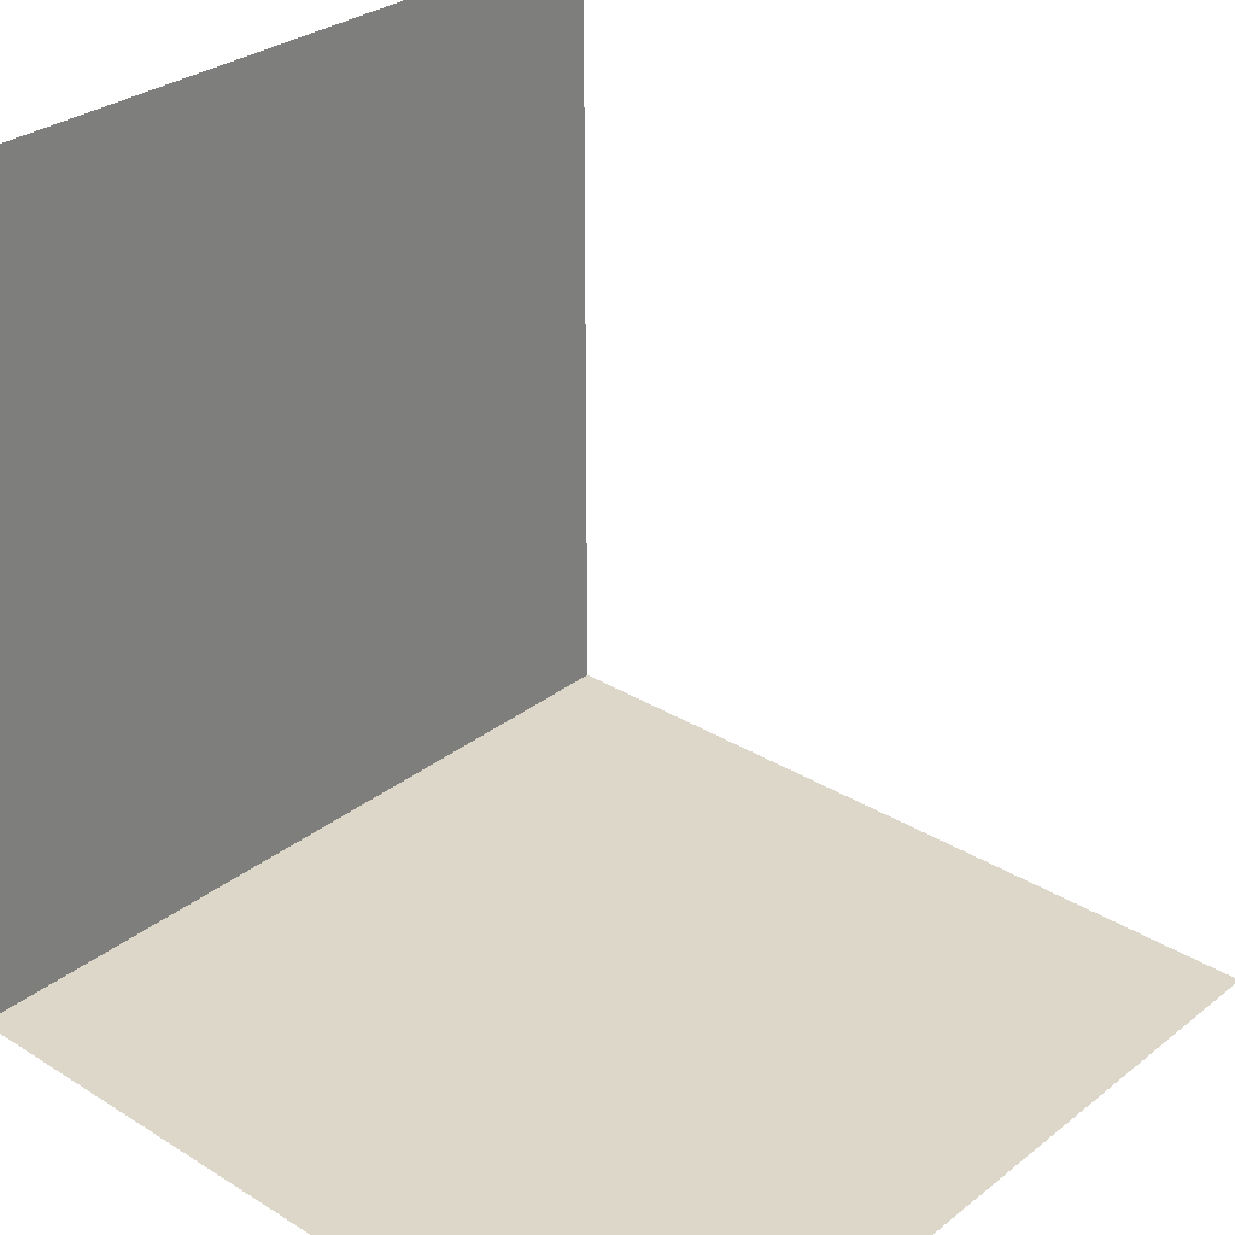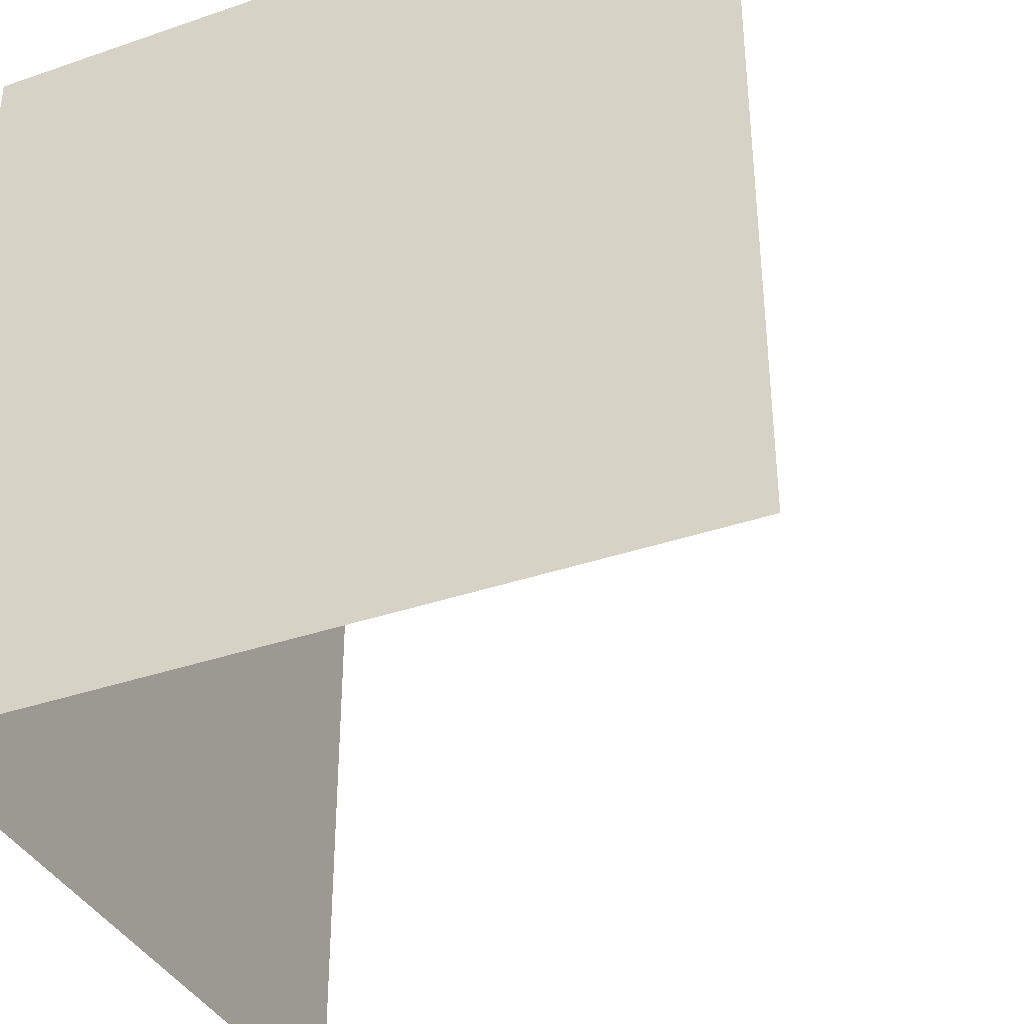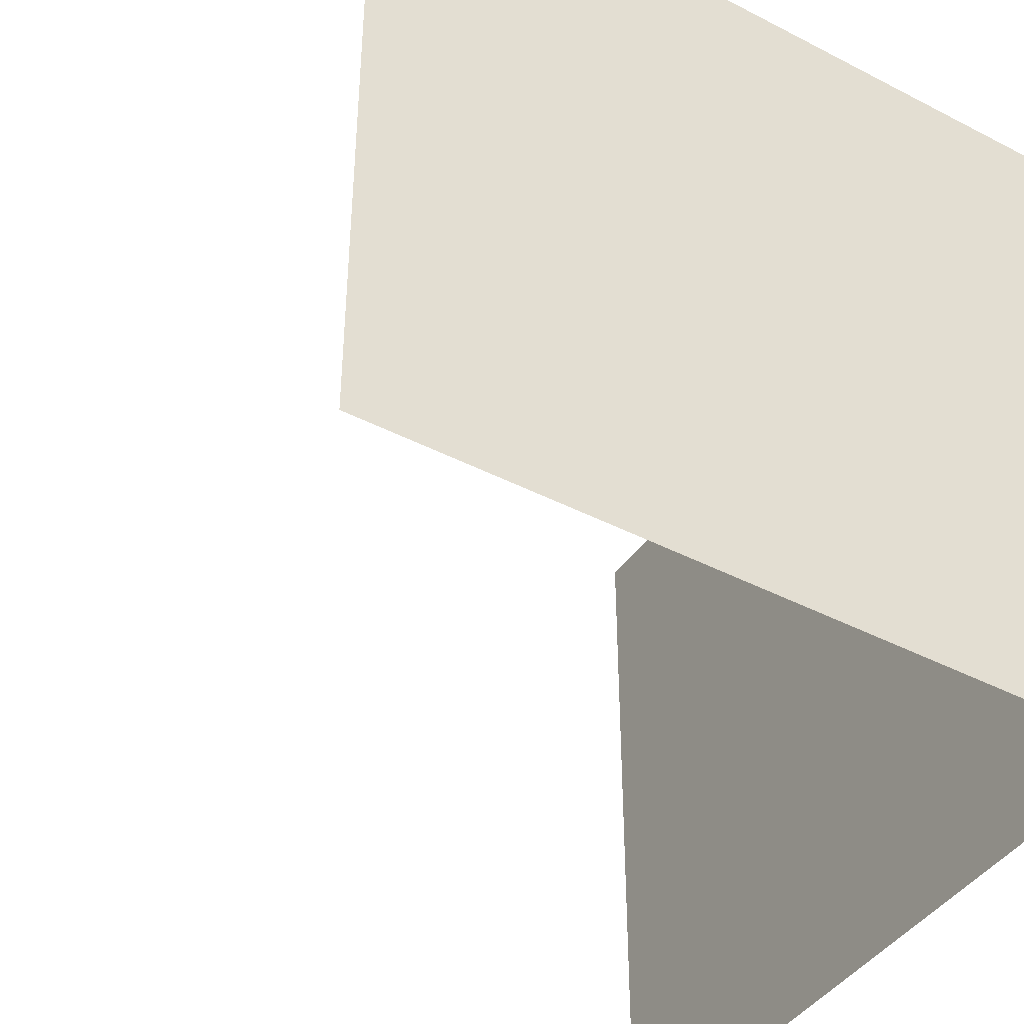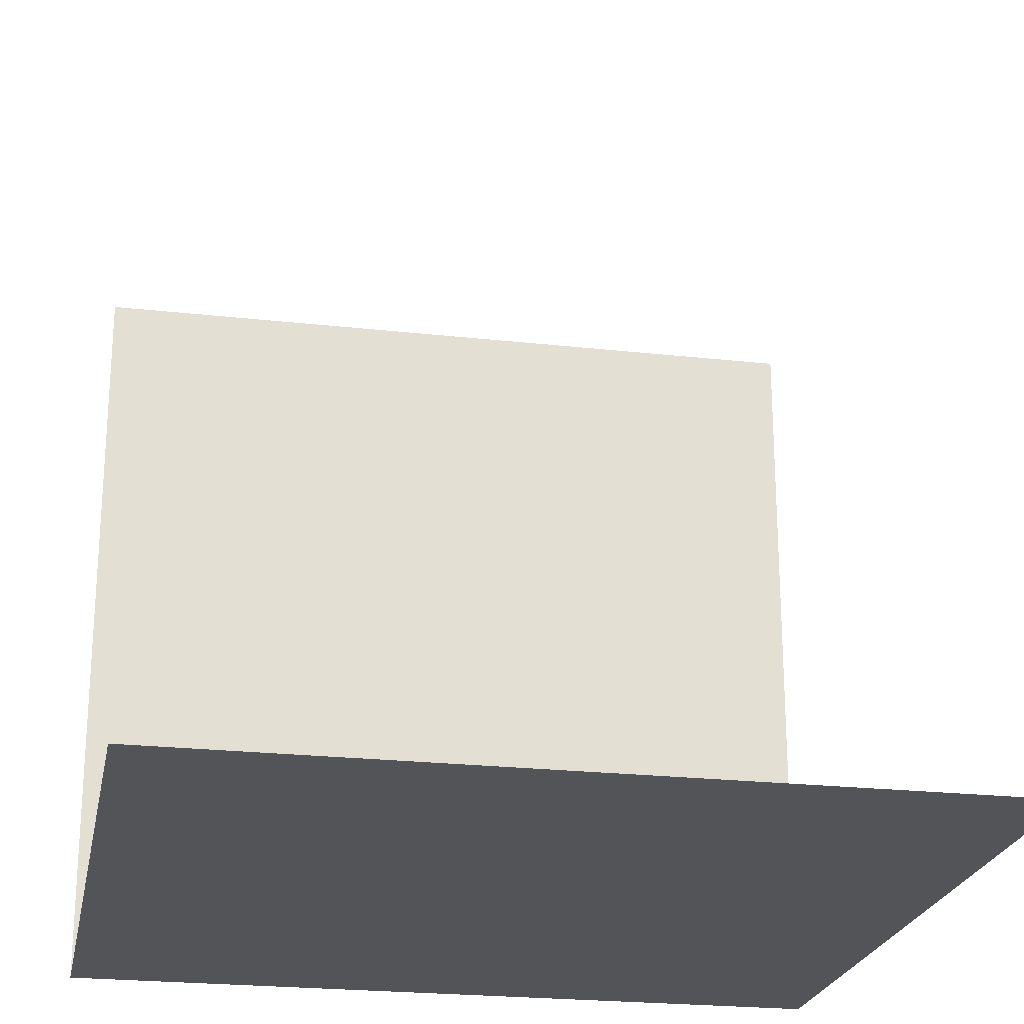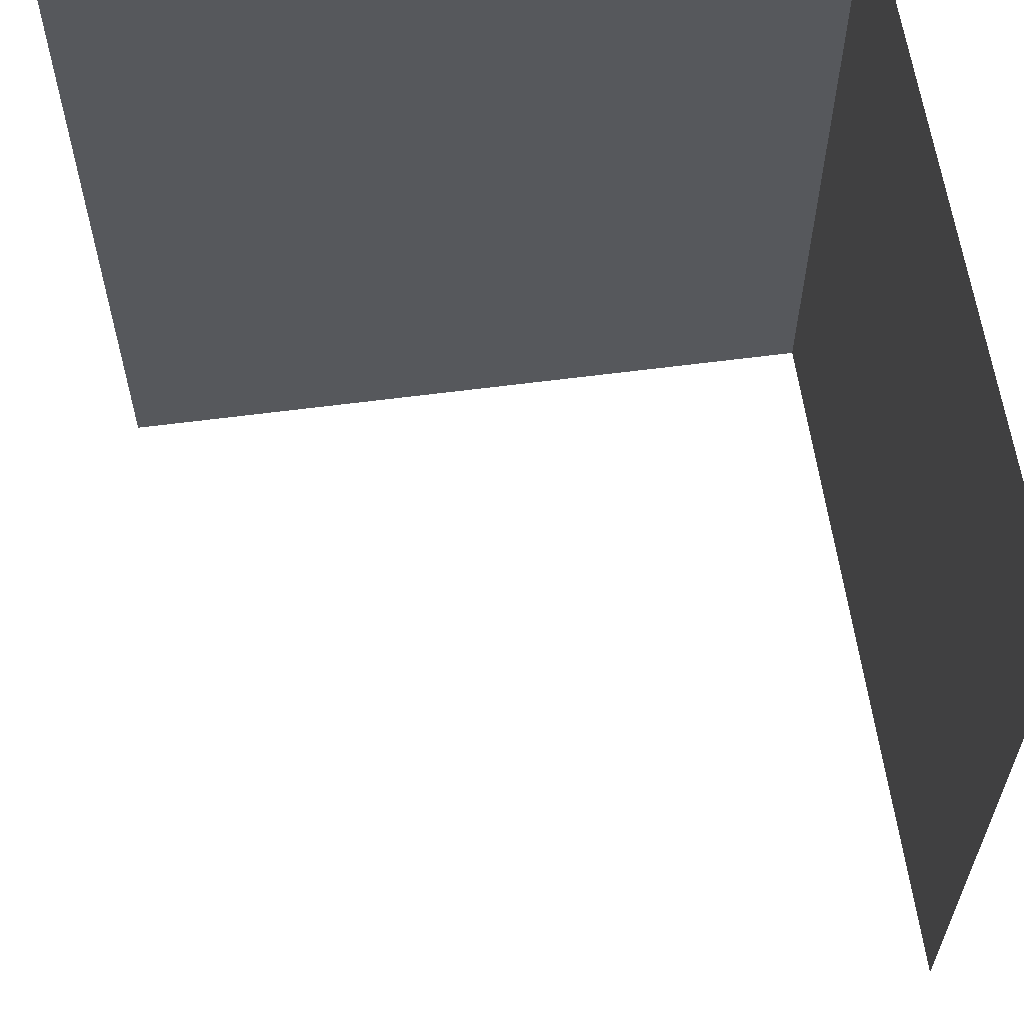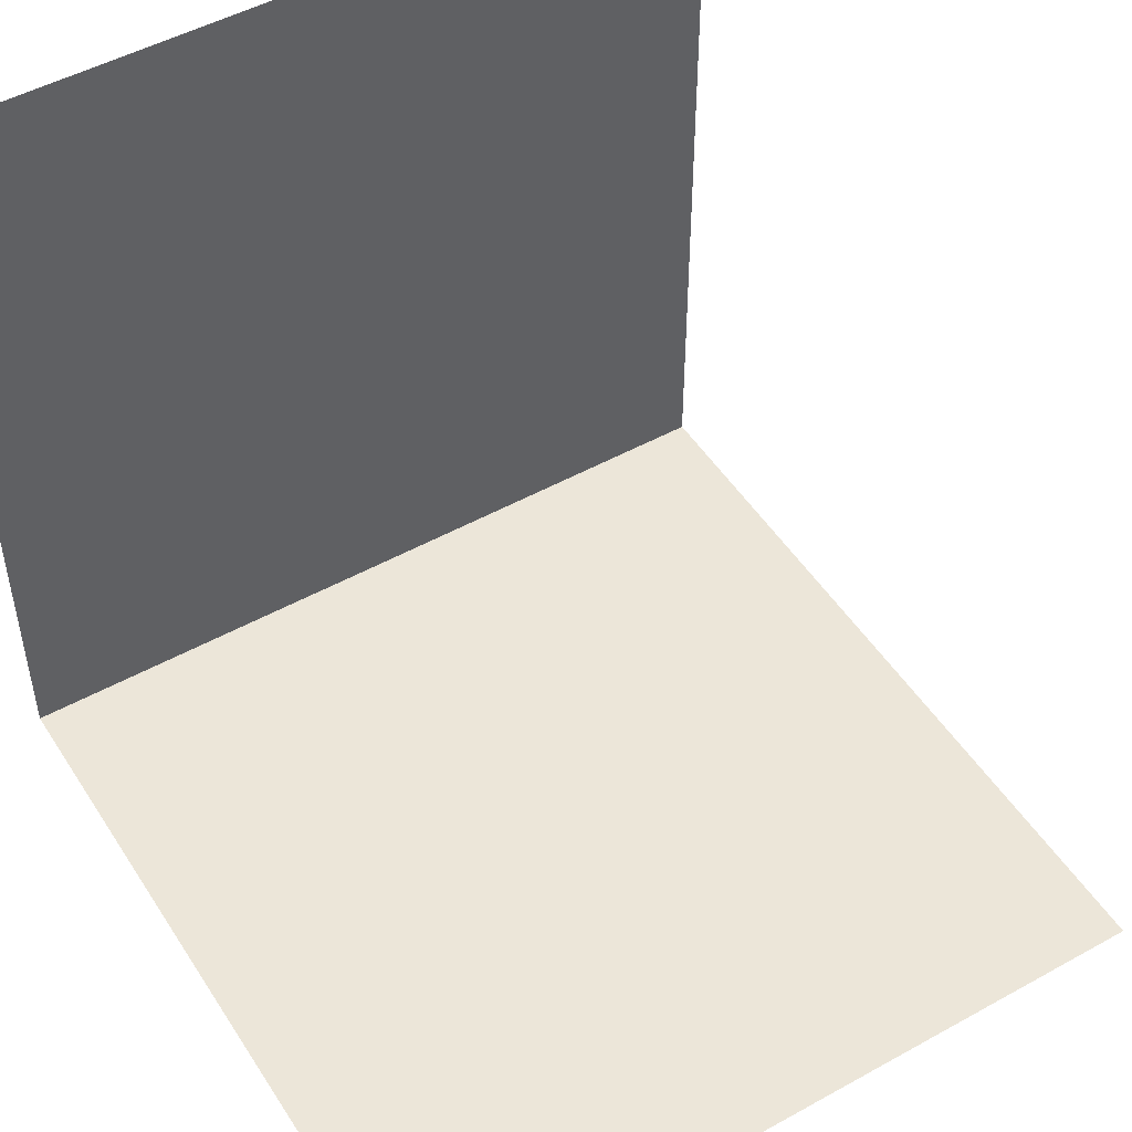
<metadata>
{"format":"obj","ext":"obj","renderer":"f3d","projection":"perspective","resolution":1024,"background":"white","views":[{"elev":30.3,"azim":-138.2,"up":"+Z"},{"elev":-37.1,"azim":-156.1,"up":"+Y"},{"elev":-42.5,"azim":58.3,"up":"+Y"},{"elev":-23.3,"azim":-100.8,"up":"+Z"},{"elev":60.5,"azim":-7.7,"up":"+Y"},{"elev":49.5,"azim":-121.5,"up":"+Z"}]}
</metadata>
<code>
o cobble_mid_ru_Plane.027
v 1 2 1
v 1 0 1
v 1 2 -1
v 1 0 -1
v -1 2 -1
v -1 0 -1
f 1 2 4 3
f 4 6 5 3

</code>
